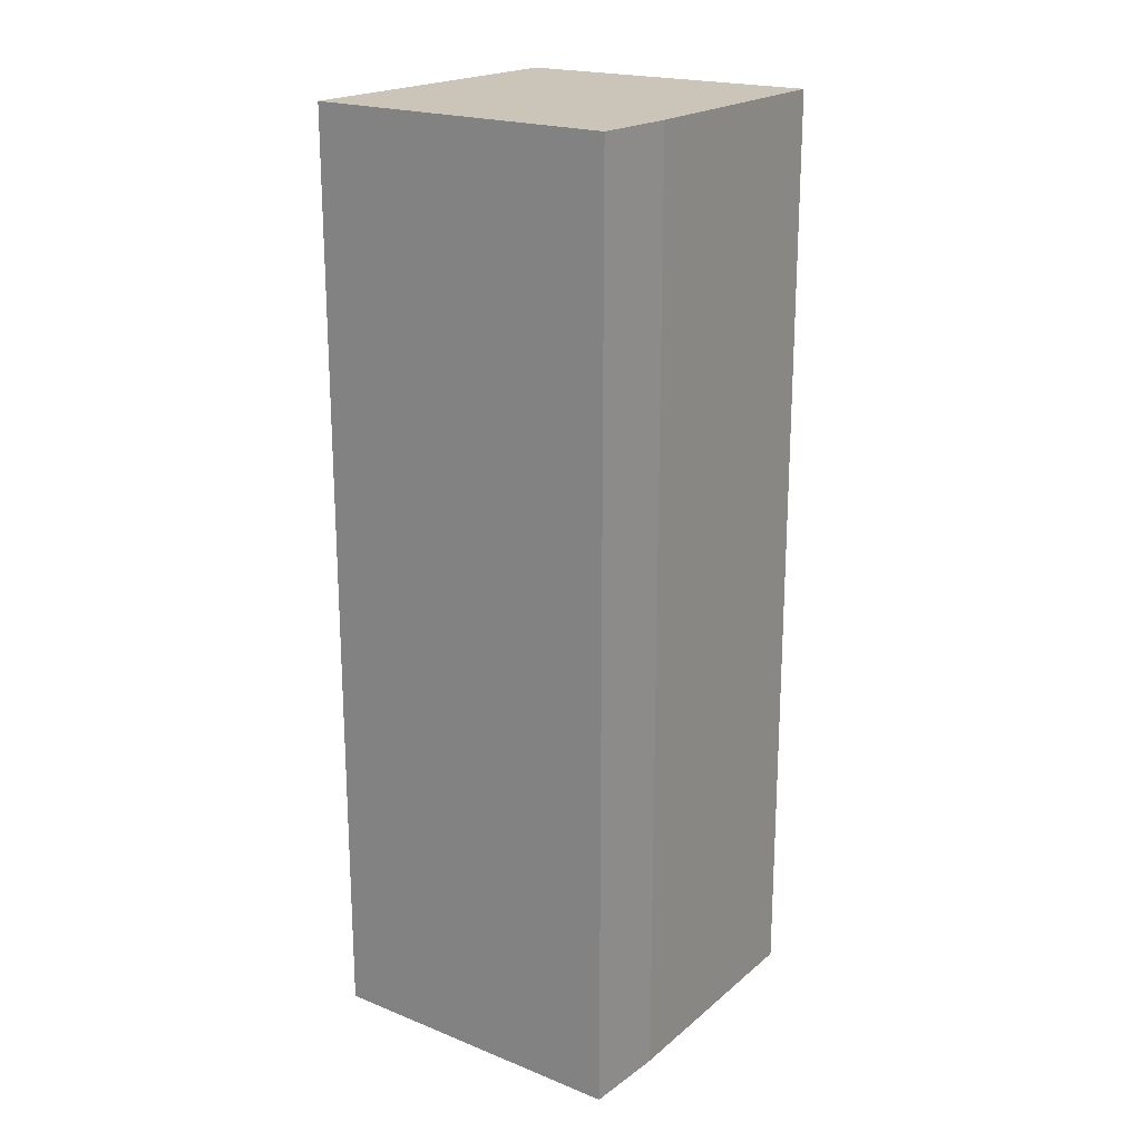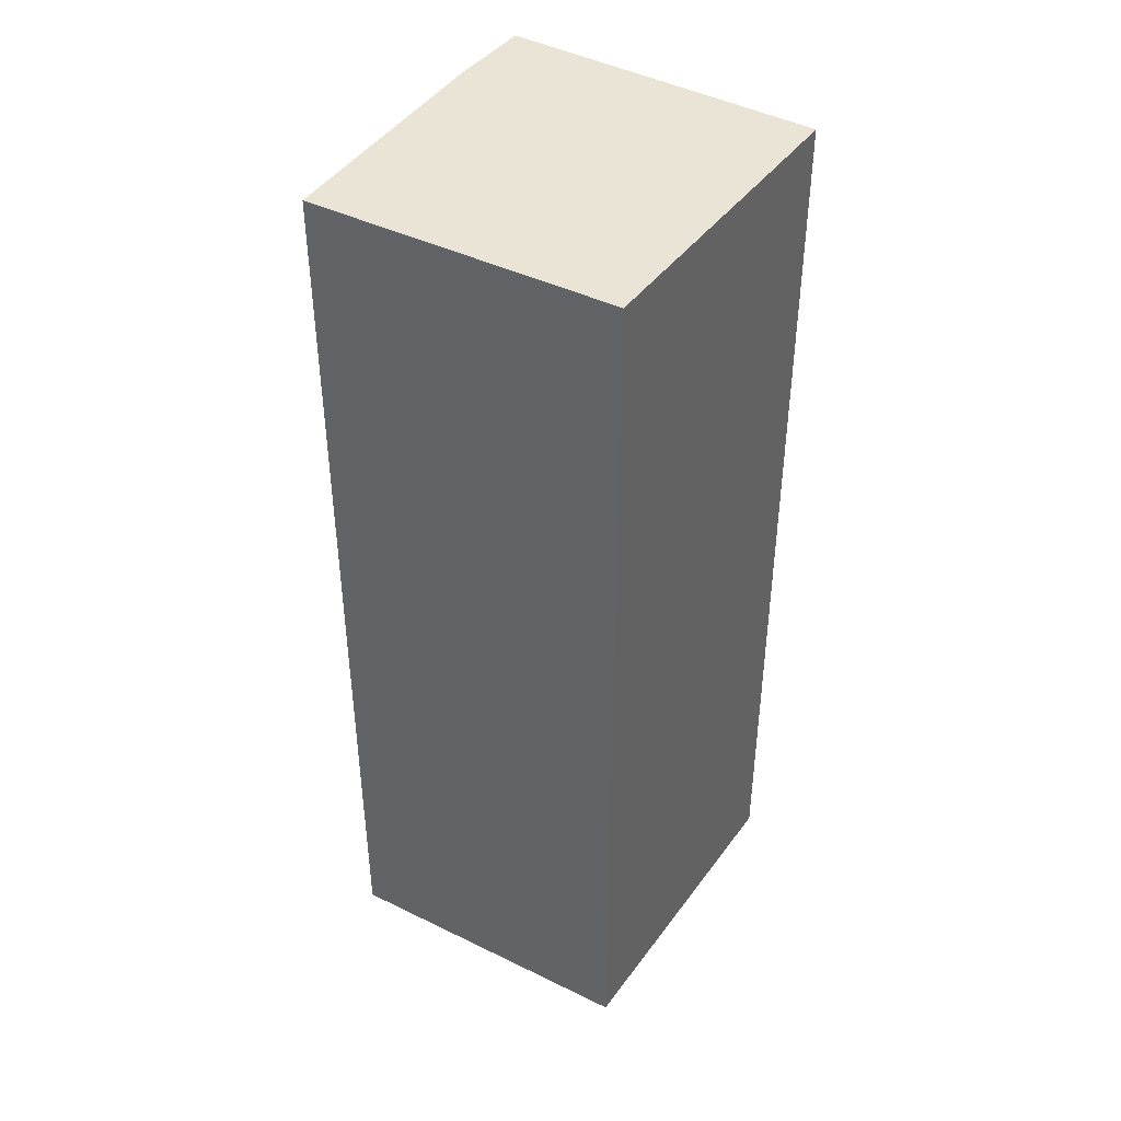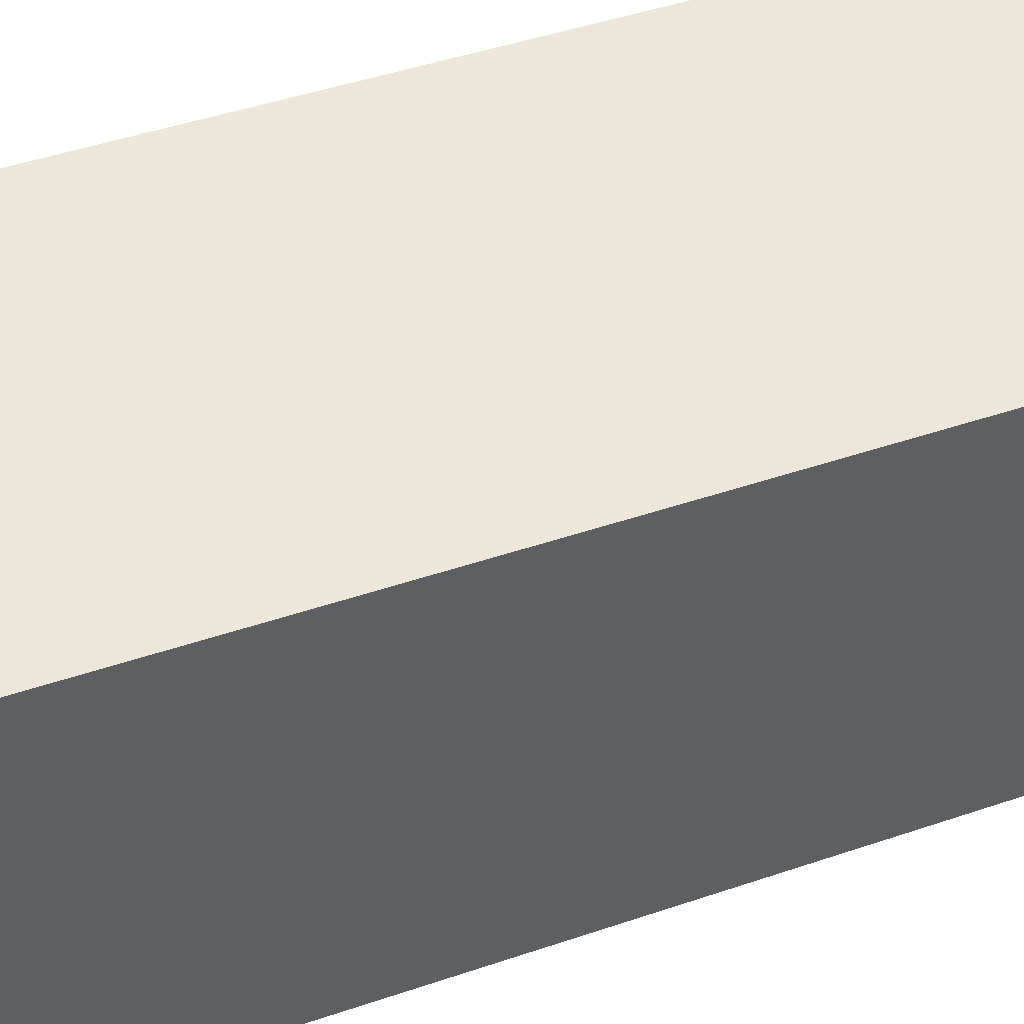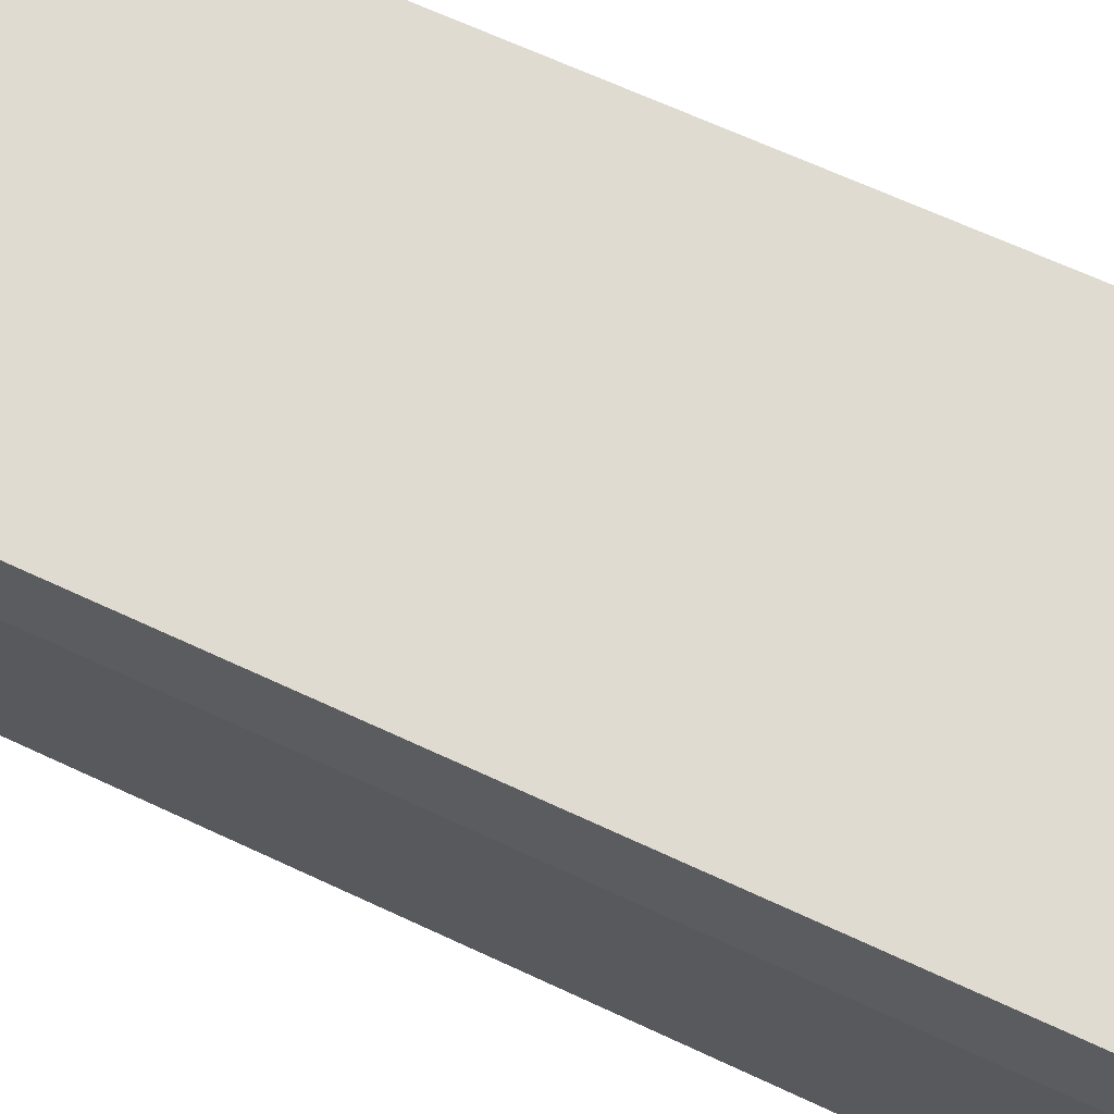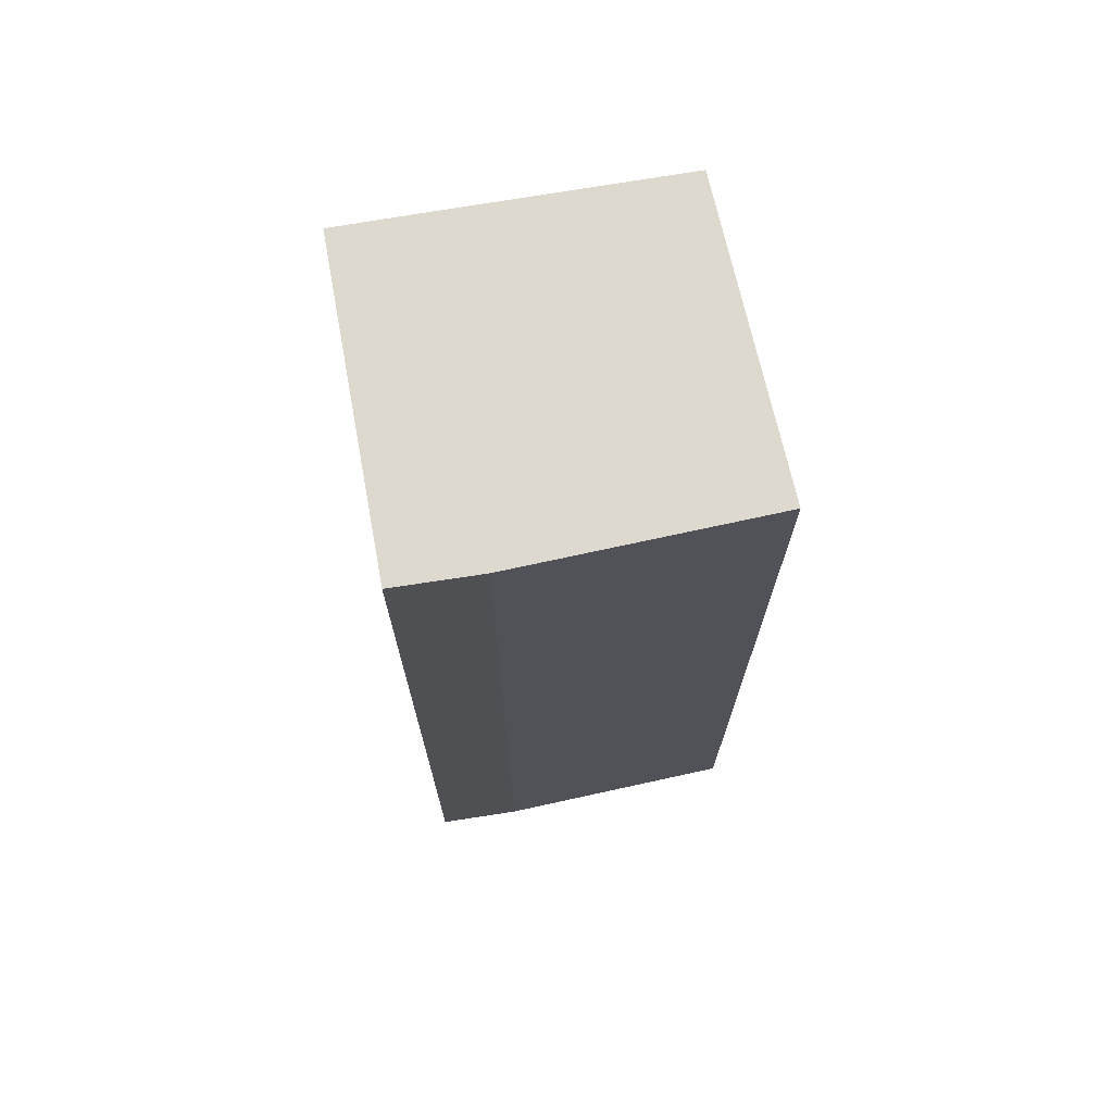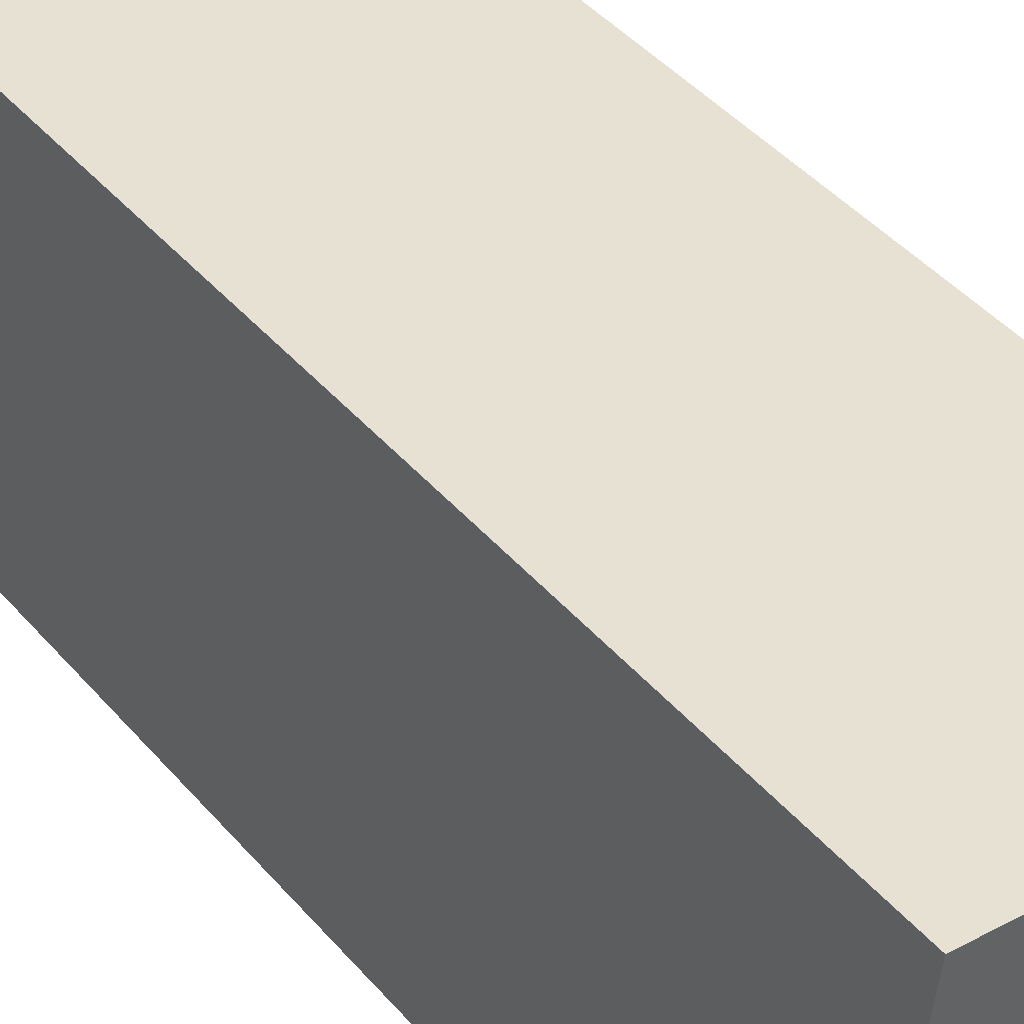
<metadata>
{"format":"obj","ext":"obj","renderer":"f3d","projection":"perspective","resolution":1024,"background":"white","views":[{"elev":20.3,"azim":43.8,"up":"+Y"},{"elev":42.6,"azim":-139.9,"up":"+Y"},{"elev":41.2,"azim":66.9,"up":"+Z"},{"elev":61.7,"azim":116.0,"up":"+Z"},{"elev":71.4,"azim":87.2,"up":"+Y"},{"elev":43.2,"azim":-37.2,"up":"+Z"}]}
</metadata>
<code>
v  3.353 8.85 2.63
v  0.27 8.85 2.226
v  0.37 8.85 3.027
v  0 8.85 5.419e-16
v  2.875 8.85 -0.5
v  3.27 8.85 1.831
v  3.27 -1.121e-16 1.831
v  2.875 3.062e-17 -0.5
v  3.353 -1.61e-16 2.63
v  0 0 0
v  0.37 -1.853e-16 3.027
v  0.27 -1.363e-16 2.226
g defaultobject
f 1 2 3
f 2 1 4
f 4 1 5
f 5 1 6
f 7 5 6
f 5 7 8
f 9 6 1
f 6 9 7
f 8 4 5
f 4 8 10
f 10 2 4
f 2 10 3
f 3 10 11
f 11 10 12
f 11 1 3
f 1 11 9
f 7 10 8
f 10 7 9
f 10 9 11
f 10 11 12

</code>
